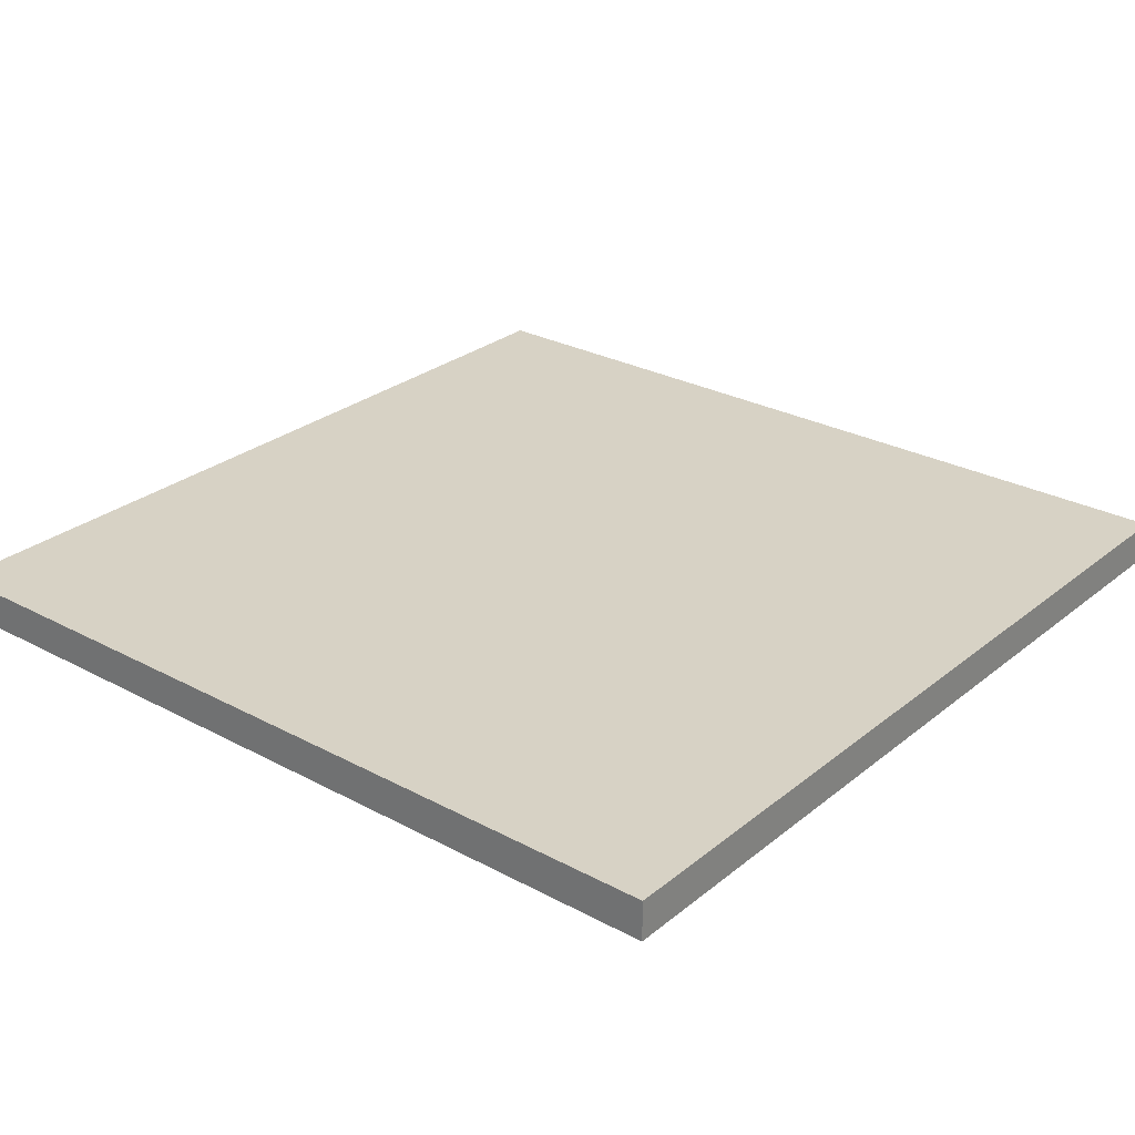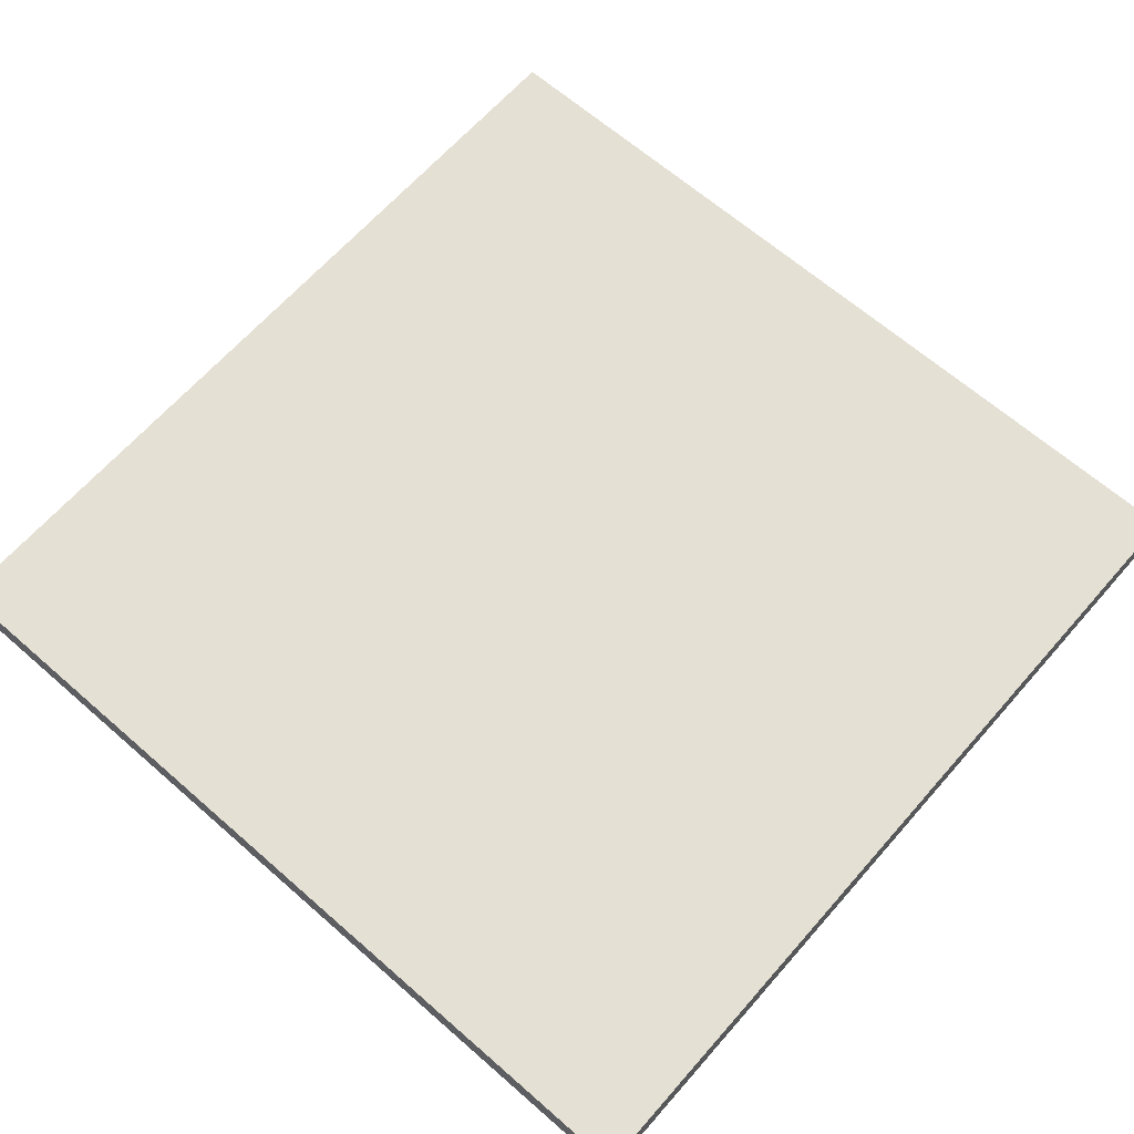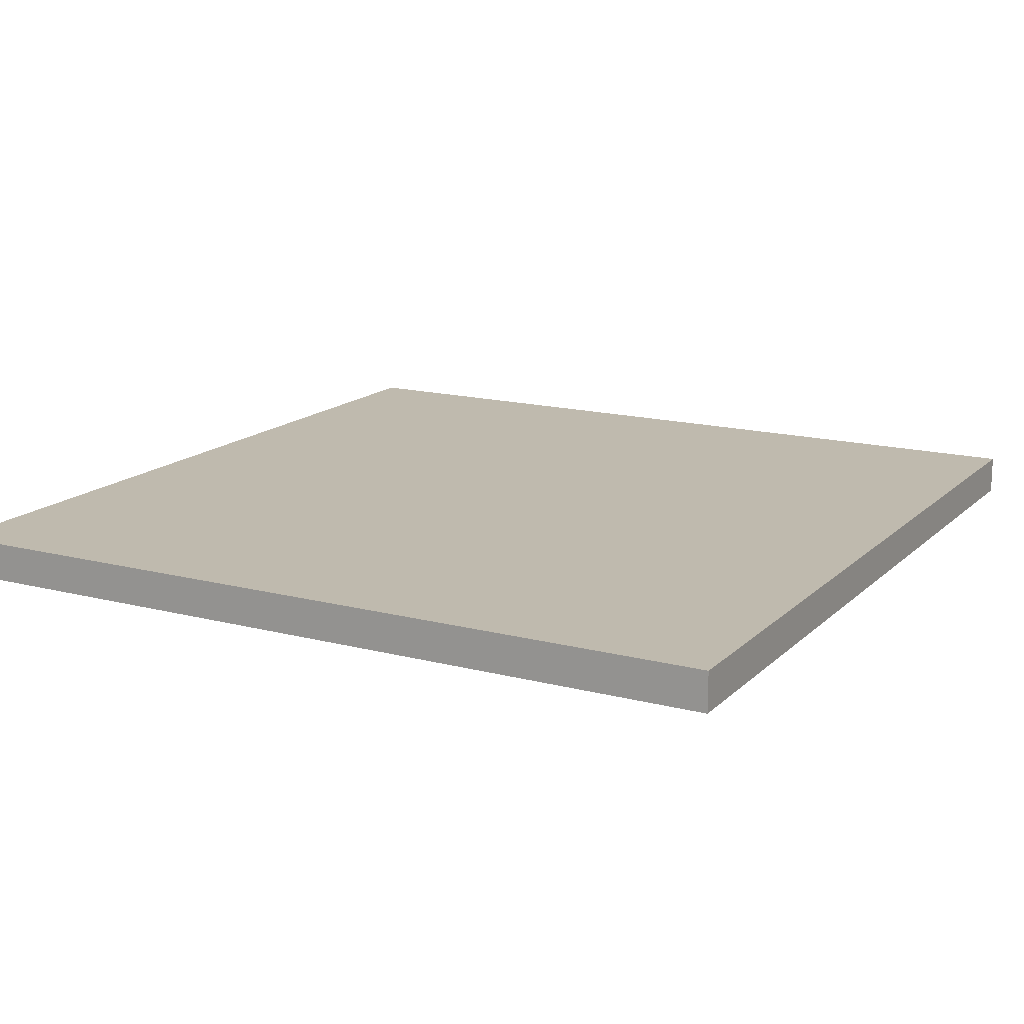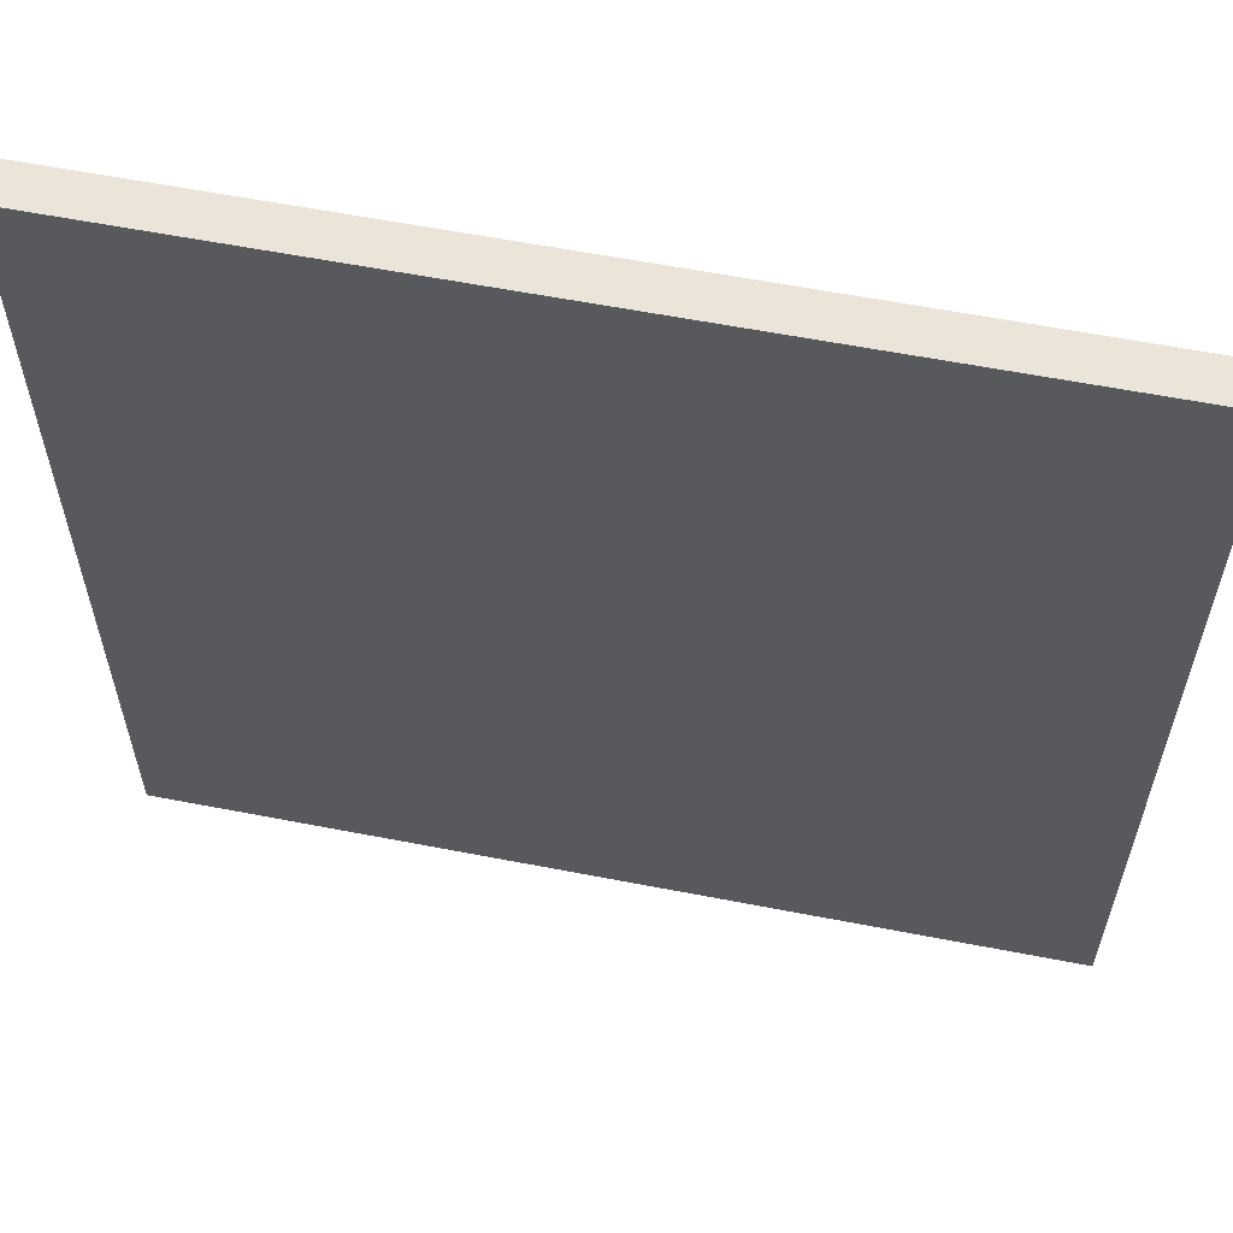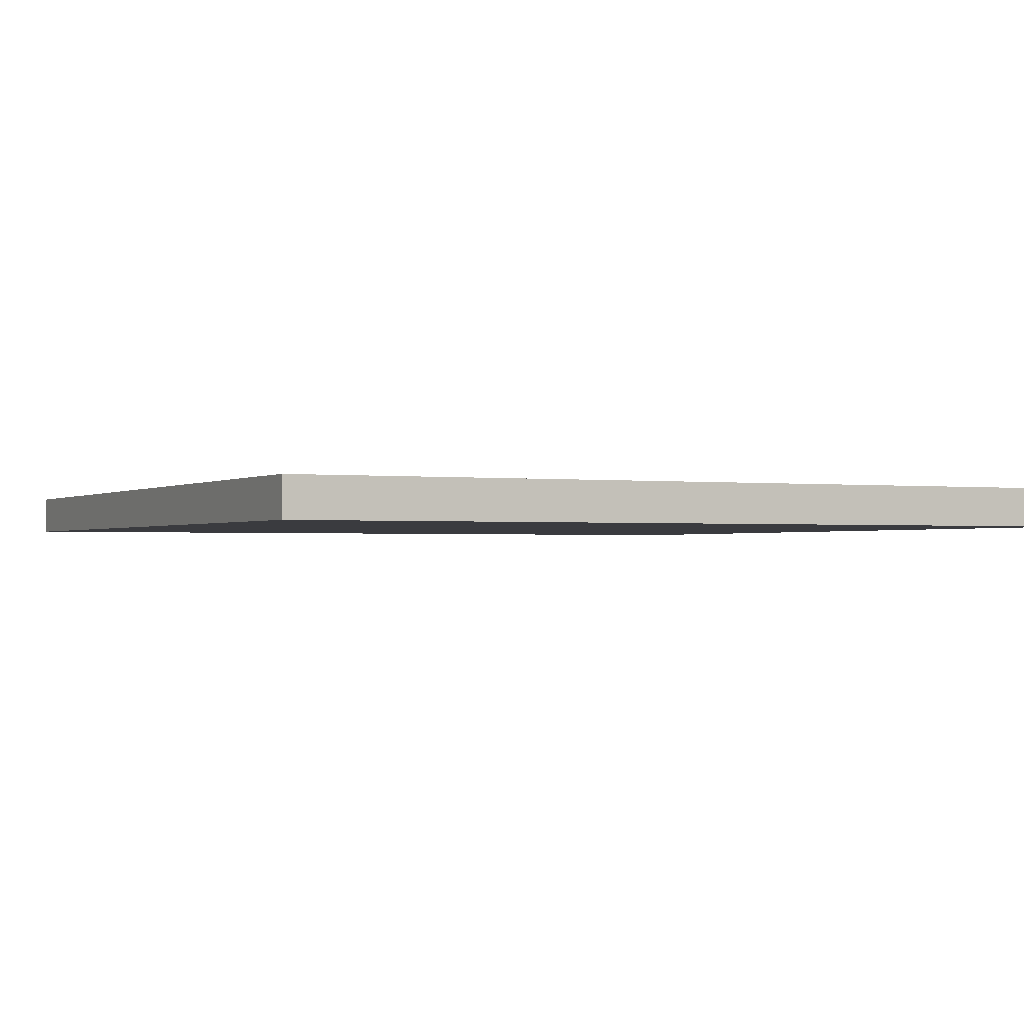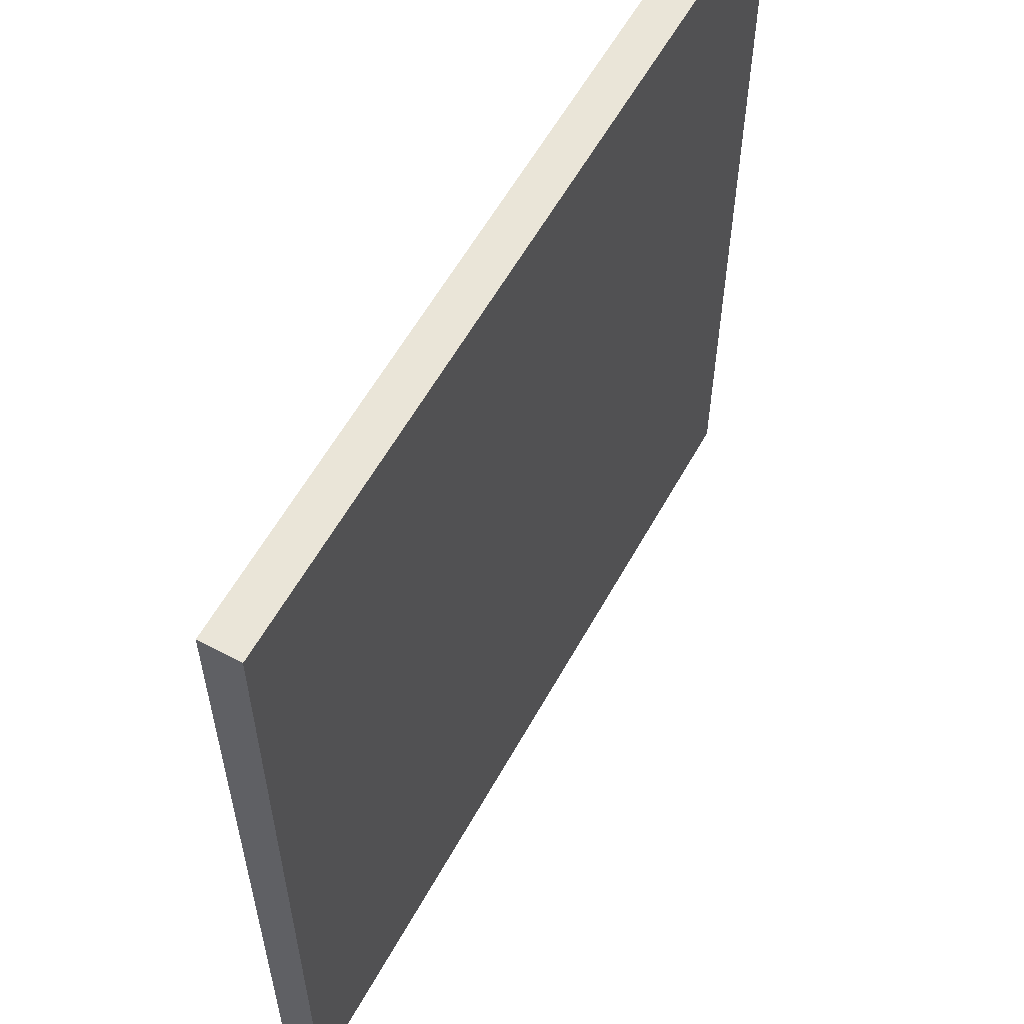
<metadata>
{"format":"obj","ext":"obj","renderer":"f3d","projection":"perspective","resolution":1024,"background":"white","views":[{"elev":27.6,"azim":-50.6,"up":"+Y"},{"elev":65.3,"azim":-138.7,"up":"+Y"},{"elev":15.5,"azim":-61.2,"up":"+Y"},{"elev":59.6,"azim":-168.7,"up":"+Z"},{"elev":-1.3,"azim":-116.0,"up":"+Y"},{"elev":58.7,"azim":-61.2,"up":"+Z"}]}
</metadata>
<code>
o Cube
v -4.539 -0.2086 4.539
v -4.539 0.2086 4.539
v -4.539 -0.2086 -4.539
v -4.539 0.2086 -4.539
v 4.539 -0.2086 4.539
v 4.539 0.2086 4.539
v 4.539 -0.2086 -4.539
v 4.539 0.2086 -4.539
v -4.539 -0.2086 -2.724
v -4.539 -0.2086 -0.9079
v -4.539 -0.2086 0.9079
v -4.539 -0.2086 2.724
v -4.539 -0.1252 4.539
v -4.539 -0.04173 4.539
v -4.539 0.04173 4.539
v -4.539 0.1252 4.539
v -4.539 0.2086 2.724
v -4.539 0.2086 0.9079
v -4.539 0.2086 -0.9079
v -4.539 0.2086 -2.724
v -4.539 0.1252 -4.539
v -4.539 0.04173 -4.539
v -4.539 -0.04173 -4.539
v -4.539 -0.1252 -4.539
v 2.724 -0.2086 -4.539
v 0.9079 -0.2086 -4.539
v -0.9079 -0.2086 -4.539
v -2.724 -0.2086 -4.539
v -2.724 0.2086 -4.539
v -0.9079 0.2086 -4.539
v 0.9079 0.2086 -4.539
v 2.724 0.2086 -4.539
v 4.539 0.1252 -4.539
v 4.539 0.04173 -4.539
v 4.539 -0.04173 -4.539
v 4.539 -0.1252 -4.539
v 4.539 -0.2086 2.724
v 4.539 -0.2086 0.9079
v 4.539 -0.2086 -0.9079
v 4.539 -0.2086 -2.724
v 4.539 0.2086 -2.724
v 4.539 0.2086 -0.9079
v 4.539 0.2086 0.9079
v 4.539 0.2086 2.724
v 4.539 0.1252 4.539
v 4.539 0.04173 4.539
v 4.539 -0.04173 4.539
v 4.539 -0.1252 4.539
v -2.724 -0.2086 4.539
v -0.9079 -0.2086 4.539
v 0.9079 -0.2086 4.539
v 2.724 -0.2086 4.539
v 2.724 0.2086 4.539
v 0.9079 0.2086 4.539
v -0.9079 0.2086 4.539
v -2.724 0.2086 4.539
v 2.724 0.2086 -2.724
v 2.724 0.2086 -0.9079
v 2.724 0.2086 0.9079
v 2.724 0.2086 2.724
v 0.9079 0.2086 -2.724
v 0.9079 0.2086 -0.9079
v 0.9079 0.2086 0.9079
v 0.9079 0.2086 2.724
v -0.9079 0.2086 -2.724
v -0.9079 0.2086 -0.9079
v -0.9079 0.2086 0.9079
v -0.9079 0.2086 2.724
v -2.724 0.2086 -2.724
v -2.724 0.2086 -0.9079
v -2.724 0.2086 0.9079
v -2.724 0.2086 2.724
v -2.724 -0.2086 -2.724
v -2.724 -0.2086 -0.9079
v -2.724 -0.2086 0.9079
v -2.724 -0.2086 2.724
v -0.9079 -0.2086 -2.724
v -0.9079 -0.2086 -0.9079
v -0.9079 -0.2086 0.9079
v -0.9079 -0.2086 2.724
v 0.9079 -0.2086 -2.724
v 0.9079 -0.2086 -0.9079
v 0.9079 -0.2086 0.9079
v 0.9079 -0.2086 2.724
v 2.724 -0.2086 -2.724
v 2.724 -0.2086 -0.9079
v 2.724 -0.2086 0.9079
v 2.724 -0.2086 2.724
v 2.724 -0.1252 4.539
v 0.9079 -0.1252 4.539
v -0.9079 -0.1252 4.539
v -2.724 -0.1252 4.539
v 2.724 -0.04173 4.539
v 0.9079 -0.04173 4.539
v -0.9079 -0.04173 4.539
v -2.724 -0.04173 4.539
v 2.724 0.04173 4.539
v 0.9079 0.04173 4.539
v -0.9079 0.04173 4.539
v -2.724 0.04173 4.539
v 2.724 0.1252 4.539
v 0.9079 0.1252 4.539
v -0.9079 0.1252 4.539
v -2.724 0.1252 4.539
v 4.539 -0.1252 -2.724
v 4.539 -0.1252 -0.9079
v 4.539 -0.1252 0.9079
v 4.539 -0.1252 2.724
v 4.539 -0.04173 -2.724
v 4.539 -0.04173 -0.9079
v 4.539 -0.04173 0.9079
v 4.539 -0.04173 2.724
v 4.539 0.04173 -2.724
v 4.539 0.04173 -0.9079
v 4.539 0.04173 0.9079
v 4.539 0.04173 2.724
v 4.539 0.1252 -2.724
v 4.539 0.1252 -0.9079
v 4.539 0.1252 0.9079
v 4.539 0.1252 2.724
v -2.724 -0.1252 -4.539
v -0.9079 -0.1252 -4.539
v 0.9079 -0.1252 -4.539
v 2.724 -0.1252 -4.539
v -2.724 -0.04173 -4.539
v -0.9079 -0.04173 -4.539
v 0.9079 -0.04173 -4.539
v 2.724 -0.04173 -4.539
v -2.724 0.04173 -4.539
v -0.9079 0.04173 -4.539
v 0.9079 0.04173 -4.539
v 2.724 0.04173 -4.539
v -2.724 0.1252 -4.539
v -0.9079 0.1252 -4.539
v 0.9079 0.1252 -4.539
v 2.724 0.1252 -4.539
v -4.539 -0.1252 2.724
v -4.539 -0.1252 0.9079
v -4.539 -0.1252 -0.9079
v -4.539 -0.1252 -2.724
v -4.539 -0.04173 2.724
v -4.539 -0.04173 0.9079
v -4.539 -0.04173 -0.9079
v -4.539 -0.04173 -2.724
v -4.539 0.04173 2.724
v -4.539 0.04173 0.9079
v -4.539 0.04173 -0.9079
v -4.539 0.04173 -2.724
v -4.539 0.1252 2.724
v -4.539 0.1252 0.9079
v -4.539 0.1252 -0.9079
v -4.539 0.1252 -2.724
f 86 39 38 87
f 83 87 88 84
f 25 7 40 85
f 81 85 86 82
f 78 82 83 79
f 75 79 80 76
f 27 26 81 77
f 10 74 75 11
f 3 28 73 9
f 73 77 78 74
f 80 84 51 50
f 12 76 49 1
f 70 19 18 71
f 29 4 20 69
f 67 71 72 68
f 88 37 5 52
f 72 17 2 56
f 44 60 53 6
f 8 32 57 41
f 64 68 55 54
f 42 58 59 43
f 31 30 65 61
f 59 63 64 60
f 57 61 62 58
f 62 66 67 63
f 65 69 70 66
f 152 20 4 21
f 136 32 8 33
f 120 44 6 45
f 104 56 2 16
f 49 92 13 1
f 92 96 14 13
f 96 100 15 14
f 100 104 16 15
f 5 48 89 52
f 51 90 91 50
f 48 47 93 89
f 90 94 95 91
f 47 46 97 93
f 94 98 99 95
f 46 45 101 97
f 98 102 103 99
f 45 6 53 101
f 102 54 55 103
f 37 108 48 5
f 108 112 47 48
f 112 116 46 47
f 116 120 45 46
f 7 36 105 40
f 39 106 107 38
f 36 35 109 105
f 106 110 111 107
f 35 34 113 109
f 110 114 115 111
f 34 33 117 113
f 114 118 119 115
f 33 8 41 117
f 118 42 43 119
f 25 124 36 7
f 124 128 35 36
f 128 132 34 35
f 132 136 33 34
f 3 24 121 28
f 27 122 123 26
f 24 23 125 121
f 122 126 127 123
f 23 22 129 125
f 126 130 131 127
f 22 21 133 129
f 130 134 135 131
f 21 4 29 133
f 134 30 31 135
f 9 140 24 3
f 140 144 23 24
f 144 148 22 23
f 148 152 21 22
f 1 13 137 12
f 11 138 139 10
f 13 14 141 137
f 138 142 143 139
f 14 15 145 141
f 142 146 147 143
f 15 16 149 145
f 146 150 151 147
f 16 2 17 149
f 150 18 19 151
f 87 38 37 88
f 85 40 39 86
f 82 86 87 83
f 79 83 84 80
f 26 25 85 81
f 77 81 82 78
f 74 78 79 75
f 28 27 77 73
f 11 75 76 12
f 9 73 74 10
f 84 88 52 51
f 76 80 50 49
f 71 18 17 72
f 69 20 19 70
f 30 29 69 65
f 60 64 54 53
f 41 57 58 42
f 68 72 56 55
f 58 62 63 59
f 43 59 60 44
f 63 67 68 64
f 66 70 71 67
f 61 65 66 62
f 32 31 61 57
f 52 89 90 51
f 50 91 92 49
f 89 93 94 90
f 91 95 96 92
f 93 97 98 94
f 95 99 100 96
f 97 101 102 98
f 99 103 104 100
f 101 53 54 102
f 103 55 56 104
f 40 105 106 39
f 38 107 108 37
f 105 109 110 106
f 107 111 112 108
f 109 113 114 110
f 111 115 116 112
f 113 117 118 114
f 115 119 120 116
f 117 41 42 118
f 119 43 44 120
f 28 121 122 27
f 26 123 124 25
f 121 125 126 122
f 123 127 128 124
f 125 129 130 126
f 127 131 132 128
f 129 133 134 130
f 131 135 136 132
f 133 29 30 134
f 135 31 32 136
f 12 137 138 11
f 10 139 140 9
f 137 141 142 138
f 139 143 144 140
f 141 145 146 142
f 143 147 148 144
f 145 149 150 146
f 147 151 152 148
f 149 17 18 150
f 151 19 20 152

</code>
